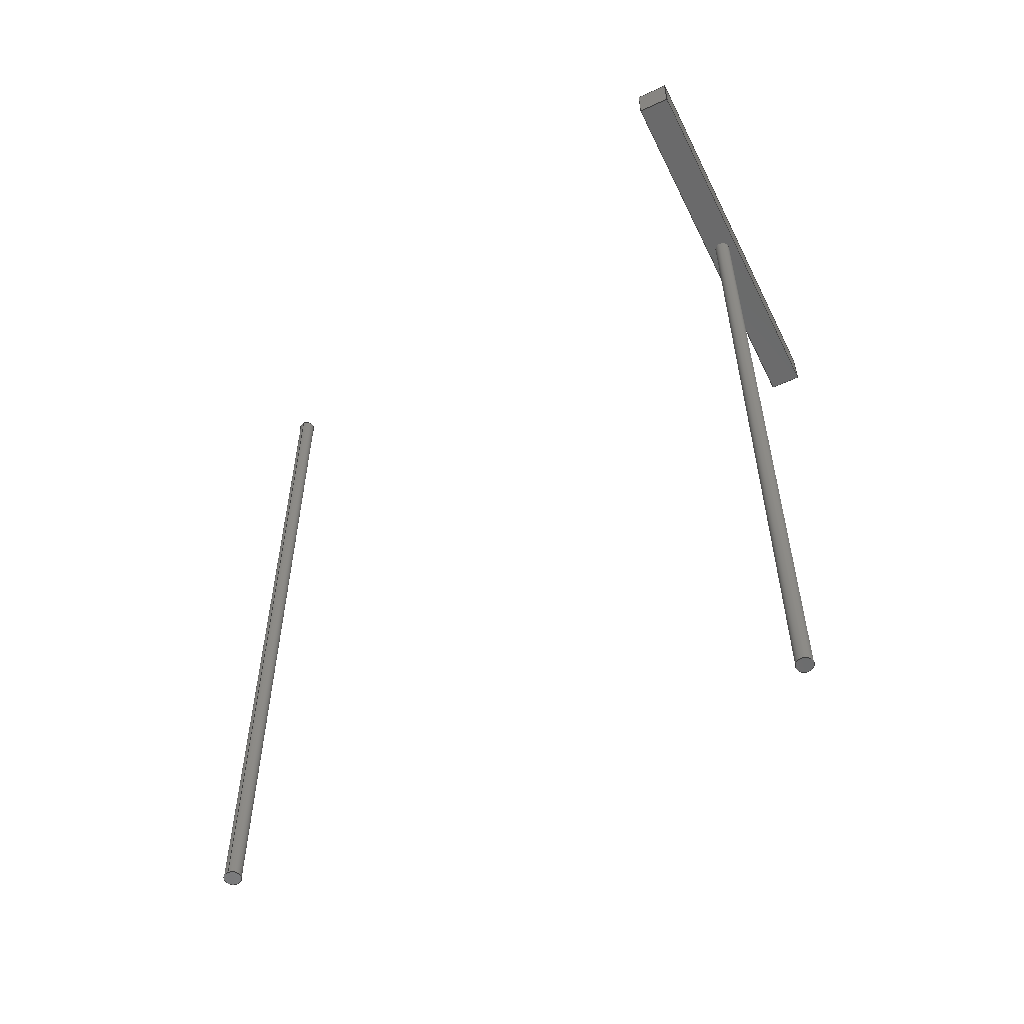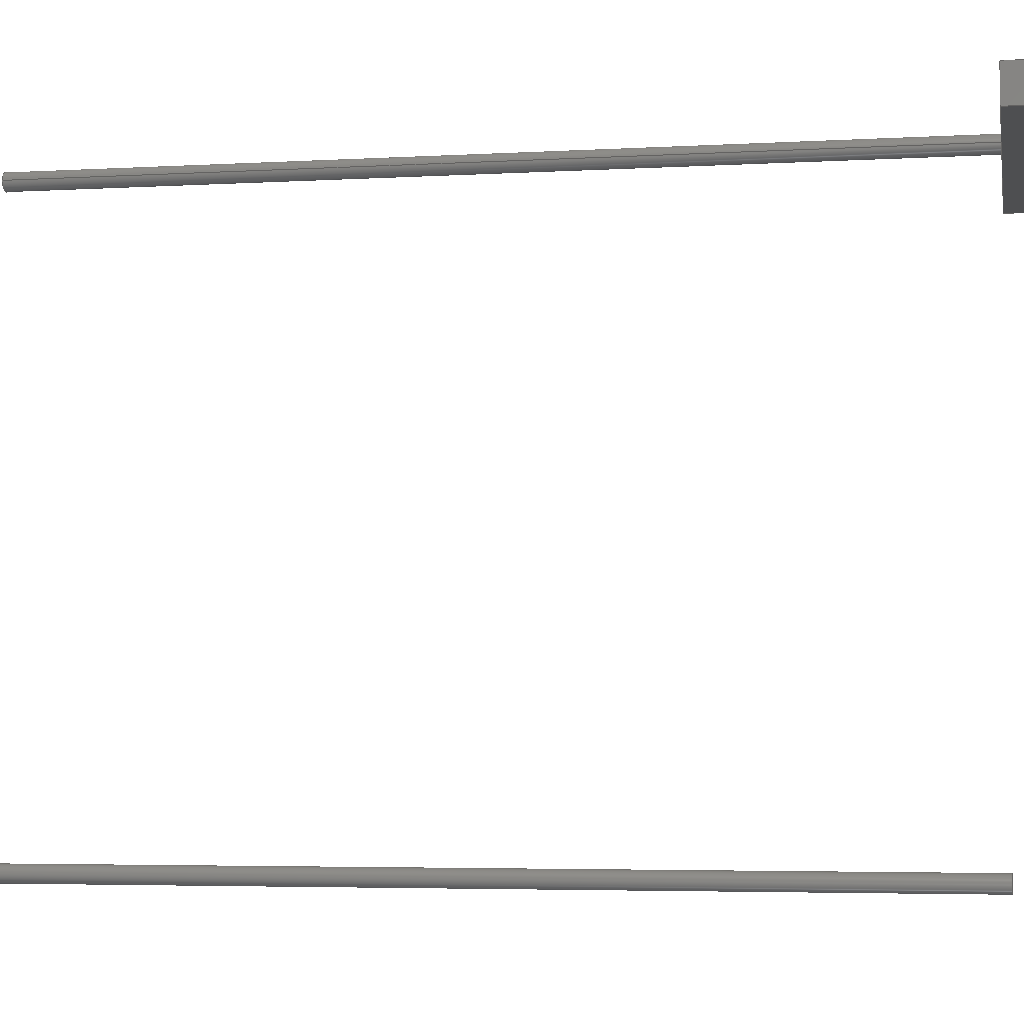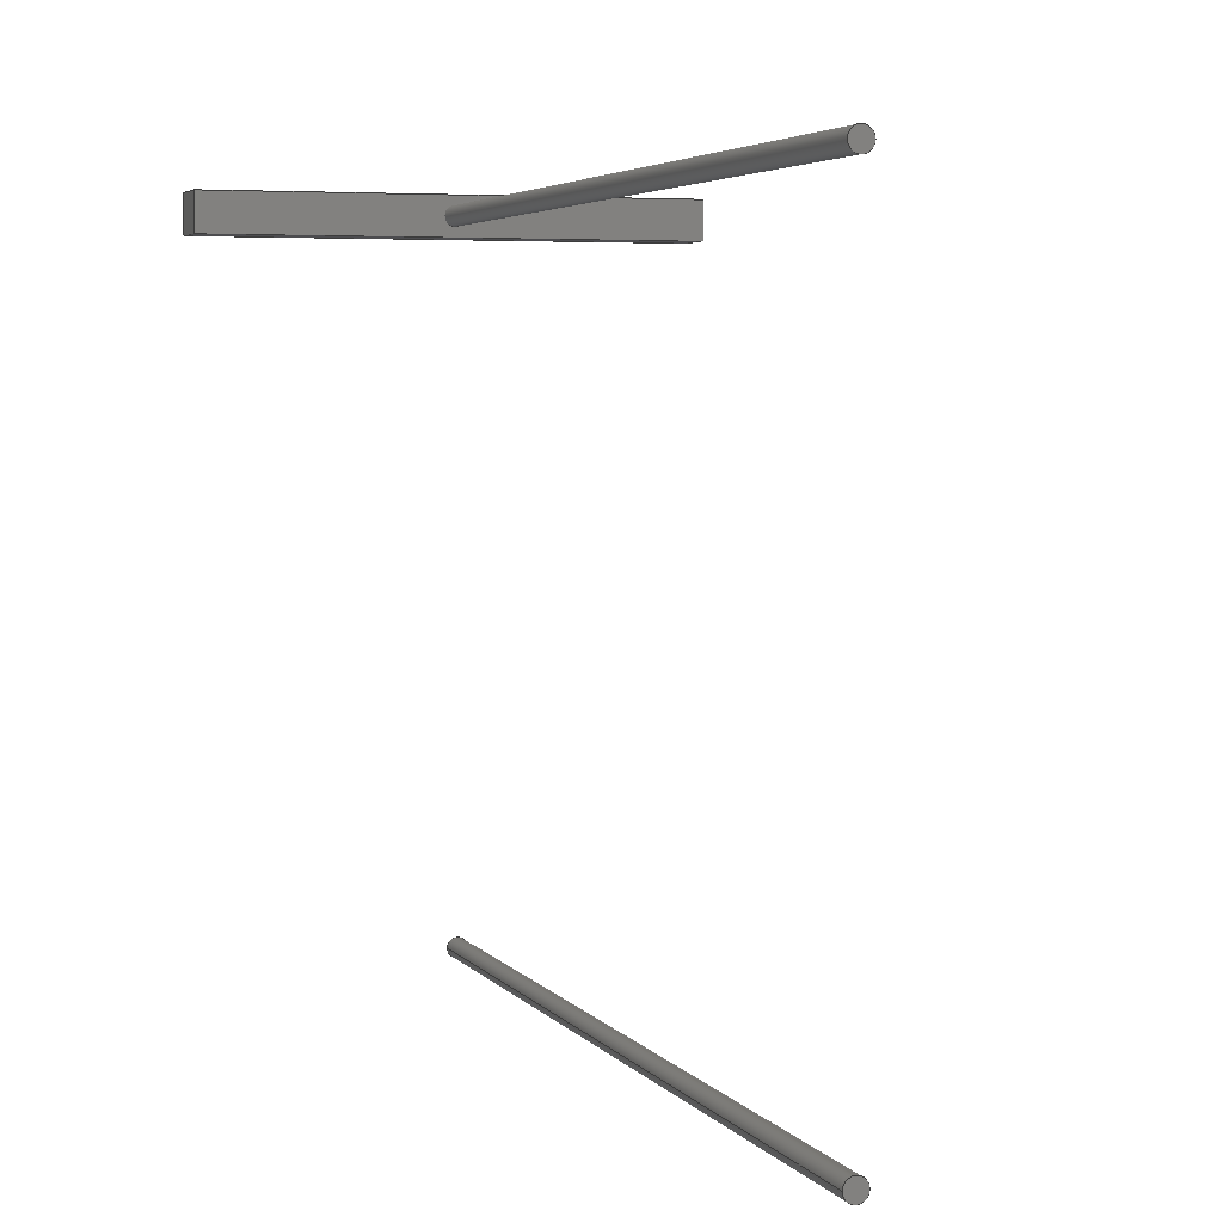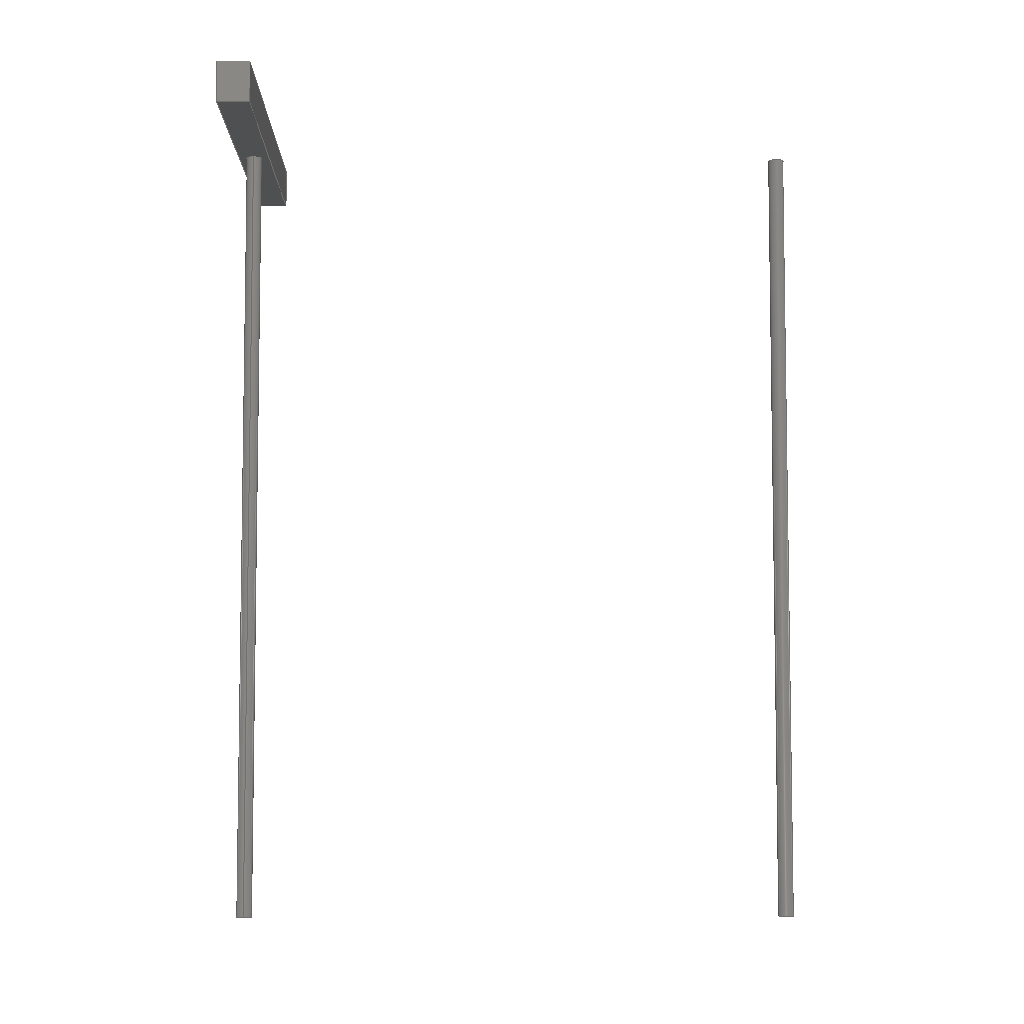
<metadata>
{"format":"step","ext":"step","renderer":"f3d","projection":"perspective","resolution":1024,"background":"white","views":[{"elev":-56.7,"azim":116.0,"up":"+Z"},{"elev":-4.5,"azim":-79.5,"up":"+Y"},{"elev":3.9,"azim":161.8,"up":"+Y"},{"elev":-5.9,"azim":-91.3,"up":"+Z"}]}
</metadata>
<code>
ISO-10303-21;
DATA;
#1=MECHANICAL_DESIGN_GEOMETRIC_PRESENTATION_REPRESENTATION('',(#4,#5),
#273);
#2=SHAPE_REPRESENTATION_RELATIONSHIP('SRR','None',#280,#3);
#3=ADVANCED_BREP_SHAPE_REPRESENTATION('',(#6,#7),#272);
#4=STYLED_ITEM('',(#290),#6);
#5=STYLED_ITEM('',(#290),#7);
#6=MANIFOLD_SOLID_BREP('Body1',#152);
#7=MANIFOLD_SOLID_BREP('Body2',#153);
#8=CYLINDRICAL_SURFACE('',#174,0.1);
#9=CYLINDRICAL_SURFACE('',#177,0.1);
#10=FACE_BOUND('',#27,.T.);
#11=CIRCLE('',#168,0.1);
#12=CIRCLE('',#175,0.1);
#13=CIRCLE('',#178,0.1);
#14=CIRCLE('',#179,0.1);
#15=FACE_OUTER_BOUND('',#26,.T.);
#16=FACE_OUTER_BOUND('',#28,.T.);
#17=FACE_OUTER_BOUND('',#29,.T.);
#18=FACE_OUTER_BOUND('',#30,.T.);
#19=FACE_OUTER_BOUND('',#31,.T.);
#20=FACE_OUTER_BOUND('',#32,.T.);
#21=FACE_OUTER_BOUND('',#33,.T.);
#22=FACE_OUTER_BOUND('',#34,.T.);
#23=FACE_OUTER_BOUND('',#35,.T.);
#24=FACE_OUTER_BOUND('',#36,.T.);
#25=FACE_OUTER_BOUND('',#37,.T.);
#26=EDGE_LOOP('',(#96,#97,#98,#99));
#27=EDGE_LOOP('',(#100));
#28=EDGE_LOOP('',(#101,#102,#103,#104));
#29=EDGE_LOOP('',(#105,#106,#107,#108));
#30=EDGE_LOOP('',(#109,#110,#111,#112));
#31=EDGE_LOOP('',(#113,#114,#115,#116));
#32=EDGE_LOOP('',(#117,#118,#119,#120));
#33=EDGE_LOOP('',(#121,#122,#123,#124));
#34=EDGE_LOOP('',(#125));
#35=EDGE_LOOP('',(#126,#127,#128,#129));
#36=EDGE_LOOP('',(#130));
#37=EDGE_LOOP('',(#131));
#38=LINE('',#232,#52);
#39=LINE('',#234,#53);
#40=LINE('',#236,#54);
#41=LINE('',#237,#55);
#42=LINE('',#242,#56);
#43=LINE('',#244,#57);
#44=LINE('',#245,#58);
#45=LINE('',#248,#59);
#46=LINE('',#249,#60);
#47=LINE('',#252,#61);
#48=LINE('',#253,#62);
#49=LINE('',#255,#63);
#50=LINE('',#259,#64);
#51=LINE('',#266,#65);
#52=VECTOR('',#186,1);
#53=VECTOR('',#187,1);
#54=VECTOR('',#188,1);
#55=VECTOR('',#189,1);
#56=VECTOR('',#194,1);
#57=VECTOR('',#195,1);
#58=VECTOR('',#196,1);
#59=VECTOR('',#199,1);
#60=VECTOR('',#200,1);
#61=VECTOR('',#203,1);
#62=VECTOR('',#204,1);
#63=VECTOR('',#207,1);
#64=VECTOR('',#212,0.1);
#65=VECTOR('',#221,0.1);
#66=VERTEX_POINT('',#230);
#67=VERTEX_POINT('',#231);
#68=VERTEX_POINT('',#233);
#69=VERTEX_POINT('',#235);
#70=VERTEX_POINT('',#238);
#71=VERTEX_POINT('',#241);
#72=VERTEX_POINT('',#243);
#73=VERTEX_POINT('',#247);
#74=VERTEX_POINT('',#251);
#75=VERTEX_POINT('',#258);
#76=VERTEX_POINT('',#263);
#77=VERTEX_POINT('',#265);
#78=EDGE_CURVE('',#66,#67,#38,.T.);
#79=EDGE_CURVE('',#67,#68,#39,.T.);
#80=EDGE_CURVE('',#68,#69,#40,.T.);
#81=EDGE_CURVE('',#69,#66,#41,.T.);
#82=EDGE_CURVE('',#70,#70,#11,.T.);
#83=EDGE_CURVE('',#67,#71,#42,.T.);
#84=EDGE_CURVE('',#72,#71,#43,.T.);
#85=EDGE_CURVE('',#68,#72,#44,.T.);
#86=EDGE_CURVE('',#73,#72,#45,.T.);
#87=EDGE_CURVE('',#69,#73,#46,.T.);
#88=EDGE_CURVE('',#74,#73,#47,.T.);
#89=EDGE_CURVE('',#66,#74,#48,.T.);
#90=EDGE_CURVE('',#71,#74,#49,.T.);
#91=EDGE_CURVE('',#70,#75,#50,.T.);
#92=EDGE_CURVE('',#75,#75,#12,.T.);
#93=EDGE_CURVE('',#76,#76,#13,.T.);
#94=EDGE_CURVE('',#76,#77,#51,.T.);
#95=EDGE_CURVE('',#77,#77,#14,.T.);
#96=ORIENTED_EDGE('',*,*,#78,.T.);
#97=ORIENTED_EDGE('',*,*,#79,.T.);
#98=ORIENTED_EDGE('',*,*,#80,.T.);
#99=ORIENTED_EDGE('',*,*,#81,.T.);
#100=ORIENTED_EDGE('',*,*,#82,.T.);
#101=ORIENTED_EDGE('',*,*,#79,.F.);
#102=ORIENTED_EDGE('',*,*,#83,.T.);
#103=ORIENTED_EDGE('',*,*,#84,.F.);
#104=ORIENTED_EDGE('',*,*,#85,.F.);
#105=ORIENTED_EDGE('',*,*,#80,.F.);
#106=ORIENTED_EDGE('',*,*,#85,.T.);
#107=ORIENTED_EDGE('',*,*,#86,.F.);
#108=ORIENTED_EDGE('',*,*,#87,.F.);
#109=ORIENTED_EDGE('',*,*,#81,.F.);
#110=ORIENTED_EDGE('',*,*,#87,.T.);
#111=ORIENTED_EDGE('',*,*,#88,.F.);
#112=ORIENTED_EDGE('',*,*,#89,.F.);
#113=ORIENTED_EDGE('',*,*,#78,.F.);
#114=ORIENTED_EDGE('',*,*,#89,.T.);
#115=ORIENTED_EDGE('',*,*,#90,.F.);
#116=ORIENTED_EDGE('',*,*,#83,.F.);
#117=ORIENTED_EDGE('',*,*,#90,.T.);
#118=ORIENTED_EDGE('',*,*,#88,.T.);
#119=ORIENTED_EDGE('',*,*,#86,.T.);
#120=ORIENTED_EDGE('',*,*,#84,.T.);
#121=ORIENTED_EDGE('',*,*,#82,.F.);
#122=ORIENTED_EDGE('',*,*,#91,.T.);
#123=ORIENTED_EDGE('',*,*,#92,.T.);
#124=ORIENTED_EDGE('',*,*,#91,.F.);
#125=ORIENTED_EDGE('',*,*,#92,.F.);
#126=ORIENTED_EDGE('',*,*,#93,.F.);
#127=ORIENTED_EDGE('',*,*,#94,.T.);
#128=ORIENTED_EDGE('',*,*,#95,.F.);
#129=ORIENTED_EDGE('',*,*,#94,.F.);
#130=ORIENTED_EDGE('',*,*,#95,.T.);
#131=ORIENTED_EDGE('',*,*,#93,.T.);
#132=PLANE('',#167);
#133=PLANE('',#169);
#134=PLANE('',#170);
#135=PLANE('',#171);
#136=PLANE('',#172);
#137=PLANE('',#173);
#138=PLANE('',#176);
#139=PLANE('',#180);
#140=PLANE('',#181);
#141=ADVANCED_FACE('',(#15,#10),#132,.F.);
#142=ADVANCED_FACE('',(#16),#133,.T.);
#143=ADVANCED_FACE('',(#17),#134,.T.);
#144=ADVANCED_FACE('',(#18),#135,.T.);
#145=ADVANCED_FACE('',(#19),#136,.T.);
#146=ADVANCED_FACE('',(#20),#137,.T.);
#147=ADVANCED_FACE('',(#21),#8,.T.);
#148=ADVANCED_FACE('',(#22),#138,.F.);
#149=ADVANCED_FACE('',(#23),#9,.T.);
#150=ADVANCED_FACE('',(#24),#139,.T.);
#151=ADVANCED_FACE('',(#25),#140,.F.);
#152=CLOSED_SHELL('',(#141,#142,#143,#144,#145,#146,#147,#148));
#153=CLOSED_SHELL('',(#149,#150,#151));
#154=DERIVED_UNIT_ELEMENT(#156,1);
#155=DERIVED_UNIT_ELEMENT(#275,3);
#156=(
MASS_UNIT()
NAMED_UNIT(*)
SI_UNIT(.KILO.,.GRAM.)
);
#157=DERIVED_UNIT((#154,#155));
#158=MEASURE_REPRESENTATION_ITEM('density measure',
POSITIVE_RATIO_MEASURE(7850),#157);
#159=PROPERTY_DEFINITION_REPRESENTATION(#164,#161);
#160=PROPERTY_DEFINITION_REPRESENTATION(#165,#162);
#161=REPRESENTATION('material name',(#163),#272);
#162=REPRESENTATION('density',(#158),#272);
#163=DESCRIPTIVE_REPRESENTATION_ITEM('Steel','Steel');
#164=PROPERTY_DEFINITION('material property','material name',#282);
#165=PROPERTY_DEFINITION('material property','density of part',#282);
#166=AXIS2_PLACEMENT_3D('placement',#228,#182,#183);
#167=AXIS2_PLACEMENT_3D('',#229,#184,#185);
#168=AXIS2_PLACEMENT_3D('',#239,#190,#191);
#169=AXIS2_PLACEMENT_3D('',#240,#192,#193);
#170=AXIS2_PLACEMENT_3D('',#246,#197,#198);
#171=AXIS2_PLACEMENT_3D('',#250,#201,#202);
#172=AXIS2_PLACEMENT_3D('',#254,#205,#206);
#173=AXIS2_PLACEMENT_3D('',#256,#208,#209);
#174=AXIS2_PLACEMENT_3D('',#257,#210,#211);
#175=AXIS2_PLACEMENT_3D('',#260,#213,#214);
#176=AXIS2_PLACEMENT_3D('',#261,#215,#216);
#177=AXIS2_PLACEMENT_3D('',#262,#217,#218);
#178=AXIS2_PLACEMENT_3D('',#264,#219,#220);
#179=AXIS2_PLACEMENT_3D('',#267,#222,#223);
#180=AXIS2_PLACEMENT_3D('',#268,#224,#225);
#181=AXIS2_PLACEMENT_3D('',#269,#226,#227);
#182=DIRECTION('axis',(0,0,1));
#183=DIRECTION('refdir',(1,0,0));
#184=DIRECTION('center_axis',(0,0,1));
#185=DIRECTION('ref_axis',(1,0,0));
#186=DIRECTION('',(-1,0,0));
#187=DIRECTION('',(0,1,0));
#188=DIRECTION('',(1,4.47e-10,0));
#189=DIRECTION('',(0,-1,0));
#190=DIRECTION('center_axis',(0,0,1));
#191=DIRECTION('ref_axis',(1,0,0));
#192=DIRECTION('center_axis',(-1,0,0));
#193=DIRECTION('ref_axis',(0,-1,0));
#194=DIRECTION('',(0,0,1));
#195=DIRECTION('',(0,-1,0));
#196=DIRECTION('',(0,0,1));
#197=DIRECTION('center_axis',(-4.47e-10,1,0));
#198=DIRECTION('ref_axis',(-1,-4.47e-10,0));
#199=DIRECTION('',(-1,-4.47e-10,0));
#200=DIRECTION('',(0,0,1));
#201=DIRECTION('center_axis',(1,0,0));
#202=DIRECTION('ref_axis',(0,1,0));
#203=DIRECTION('',(0,1,0));
#204=DIRECTION('',(0,0,1));
#205=DIRECTION('center_axis',(0,-1,0));
#206=DIRECTION('ref_axis',(1,0,0));
#207=DIRECTION('',(1,0,0));
#208=DIRECTION('center_axis',(0,0,1));
#209=DIRECTION('ref_axis',(1,0,0));
#210=DIRECTION('center_axis',(0,0,1));
#211=DIRECTION('ref_axis',(1,0,0));
#212=DIRECTION('',(0,0,-1));
#213=DIRECTION('center_axis',(0,0,1));
#214=DIRECTION('ref_axis',(1,0,0));
#215=DIRECTION('center_axis',(0,0,1));
#216=DIRECTION('ref_axis',(1,0,0));
#217=DIRECTION('center_axis',(0,0,1));
#218=DIRECTION('ref_axis',(-1,0,0));
#219=DIRECTION('center_axis',(0,0,1));
#220=DIRECTION('ref_axis',(-1,0,0));
#221=DIRECTION('',(0,0,-1));
#222=DIRECTION('center_axis',(0,0,-1));
#223=DIRECTION('ref_axis',(-1,0,0));
#224=DIRECTION('center_axis',(0,0,-1));
#225=DIRECTION('ref_axis',(-1,0,0));
#226=DIRECTION('center_axis',(0,0,-1));
#227=DIRECTION('ref_axis',(-1,0,0));
#228=CARTESIAN_POINT('',(0,0,0));
#229=CARTESIAN_POINT('Origin',(0,1.118e-09,10));
#230=CARTESIAN_POINT('',(2.5,-0.2,10));
#231=CARTESIAN_POINT('',(-2.5,-0.2,10));
#232=CARTESIAN_POINT('',(2.5,-0.2,10));
#233=CARTESIAN_POINT('',(-2.5,0.2,10));
#234=CARTESIAN_POINT('',(-2.5,-0.2,10));
#235=CARTESIAN_POINT('',(2.5,0.2,10));
#236=CARTESIAN_POINT('',(-2.5,0.2,10));
#237=CARTESIAN_POINT('',(2.5,0.2,10));
#238=CARTESIAN_POINT('',(-0.1,-1.225e-17,10));
#239=CARTESIAN_POINT('Origin',(0,0,10));
#240=CARTESIAN_POINT('Origin',(-2.5,0.2,10));
#241=CARTESIAN_POINT('',(-2.5,-0.2,10.5));
#242=CARTESIAN_POINT('',(-2.5,-0.2,10));
#243=CARTESIAN_POINT('',(-2.5,0.2,10.5));
#244=CARTESIAN_POINT('',(-2.5,-0.2,10.5));
#245=CARTESIAN_POINT('',(-2.5,0.2,10));
#246=CARTESIAN_POINT('Origin',(2.5,0.2,10));
#247=CARTESIAN_POINT('',(2.5,0.2,10.5));
#248=CARTESIAN_POINT('',(-2.5,0.2,10.5));
#249=CARTESIAN_POINT('',(2.5,0.2,10));
#250=CARTESIAN_POINT('Origin',(2.5,-0.2,10));
#251=CARTESIAN_POINT('',(2.5,-0.2,10.5));
#252=CARTESIAN_POINT('',(2.5,0.2,10.5));
#253=CARTESIAN_POINT('',(2.5,-0.2,10));
#254=CARTESIAN_POINT('Origin',(-2.5,-0.2,10));
#255=CARTESIAN_POINT('',(2.5,-0.2,10.5));
#256=CARTESIAN_POINT('Origin',(0,1.118e-09,10.5));
#257=CARTESIAN_POINT('Origin',(0,0,0));
#258=CARTESIAN_POINT('',(-0.1,-1.225e-17,0));
#259=CARTESIAN_POINT('',(-0.1,-1.225e-17,0));
#260=CARTESIAN_POINT('Origin',(0,0,0));
#261=CARTESIAN_POINT('Origin',(0,0,0));
#262=CARTESIAN_POINT('Origin',(0,-7,0));
#263=CARTESIAN_POINT('',(0.1,-7,10));
#264=CARTESIAN_POINT('Origin',(0,-7,10));
#265=CARTESIAN_POINT('',(0.1,-7,0));
#266=CARTESIAN_POINT('',(0.1,-7,0));
#267=CARTESIAN_POINT('Origin',(0,-7,0));
#268=CARTESIAN_POINT('Origin',(0,-7,0));
#269=CARTESIAN_POINT('Origin',(0,-7,10));
#270=UNCERTAINTY_MEASURE_WITH_UNIT(LENGTH_MEASURE(0.001),#274,
'DISTANCE_ACCURACY_VALUE',
'Maximum model space distance between geometric entities at asserted c
onnectivities');
#271=UNCERTAINTY_MEASURE_WITH_UNIT(LENGTH_MEASURE(0.001),#274,
'DISTANCE_ACCURACY_VALUE',
'Maximum model space distance between geometric entities at asserted c
onnectivities');
#272=(
GEOMETRIC_REPRESENTATION_CONTEXT(3)
GLOBAL_UNCERTAINTY_ASSIGNED_CONTEXT((#270))
GLOBAL_UNIT_ASSIGNED_CONTEXT((#274,#276,#277))
REPRESENTATION_CONTEXT('','3D')
);
#273=(
GEOMETRIC_REPRESENTATION_CONTEXT(3)
GLOBAL_UNCERTAINTY_ASSIGNED_CONTEXT((#271))
GLOBAL_UNIT_ASSIGNED_CONTEXT((#274,#276,#277))
REPRESENTATION_CONTEXT('','3D')
);
#274=(
LENGTH_UNIT()
NAMED_UNIT(*)
SI_UNIT(.CENTI.,.METRE.)
);
#275=(
LENGTH_UNIT()
NAMED_UNIT(*)
SI_UNIT($,.METRE.)
);
#276=(
NAMED_UNIT(*)
PLANE_ANGLE_UNIT()
SI_UNIT($,.RADIAN.)
);
#277=(
NAMED_UNIT(*)
SI_UNIT($,.STERADIAN.)
SOLID_ANGLE_UNIT()
);
#278=SHAPE_DEFINITION_REPRESENTATION(#279,#280);
#279=PRODUCT_DEFINITION_SHAPE('',$,#282);
#280=SHAPE_REPRESENTATION('',(#166),#272);
#281=PRODUCT_DEFINITION_CONTEXT('part definition',#286,'design');
#282=PRODUCT_DEFINITION('40rod','40rod v1',#283,#281);
#283=PRODUCT_DEFINITION_FORMATION('',$,#288);
#284=PRODUCT_RELATED_PRODUCT_CATEGORY('40rod v1','40rod v1',(#288));
#285=APPLICATION_PROTOCOL_DEFINITION('international standard',
'automotive_design',2009,#286);
#286=APPLICATION_CONTEXT(
'Core Data for Automotive Mechanical Design Process');
#287=PRODUCT_CONTEXT('part definition',#286,'mechanical');
#288=PRODUCT('40rod','40rod v1',$,(#287));
#289=PRESENTATION_STYLE_ASSIGNMENT((#291));
#290=PRESENTATION_STYLE_ASSIGNMENT((#292));
#291=SURFACE_STYLE_USAGE(.BOTH.,#293);
#292=SURFACE_STYLE_USAGE(.BOTH.,#294);
#293=SURFACE_SIDE_STYLE('',(#295));
#294=SURFACE_SIDE_STYLE('',(#296));
#295=SURFACE_STYLE_FILL_AREA(#297);
#296=SURFACE_STYLE_FILL_AREA(#298);
#297=FILL_AREA_STYLE('Paint - Enamel Glossy (Yellow)',(#299));
#298=FILL_AREA_STYLE('Paint - Enamel Glossy (White)',(#300));
#299=FILL_AREA_STYLE_COLOUR('Paint - Enamel Glossy (Yellow)',#301);
#300=FILL_AREA_STYLE_COLOUR('Paint - Enamel Glossy (White)',#302);
#301=COLOUR_RGB('Paint - Enamel Glossy (Yellow)',0.1255,0.8196,
0.8667);
#302=COLOUR_RGB('Paint - Enamel Glossy (White)',0.9647,0.9647,
0.9529);
ENDSEC;
END-ISO-10303-21;

</code>
